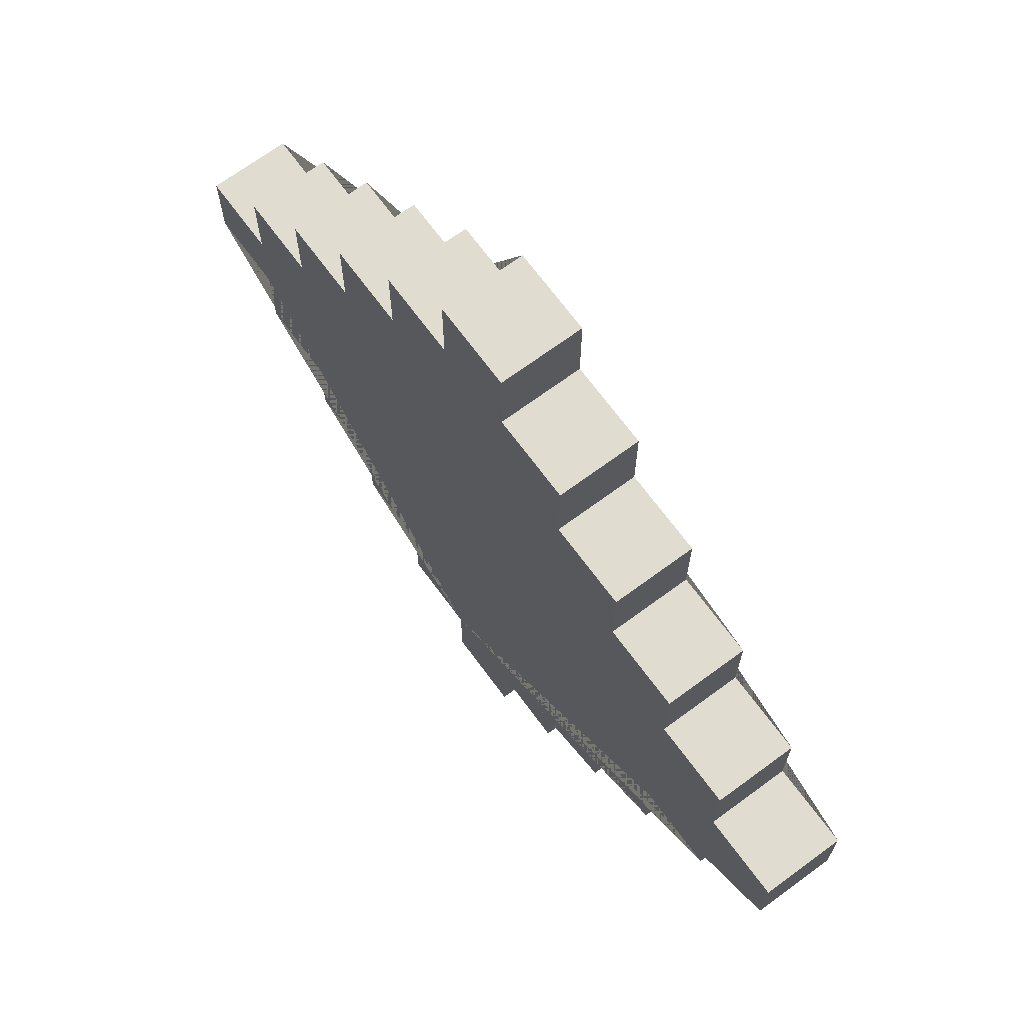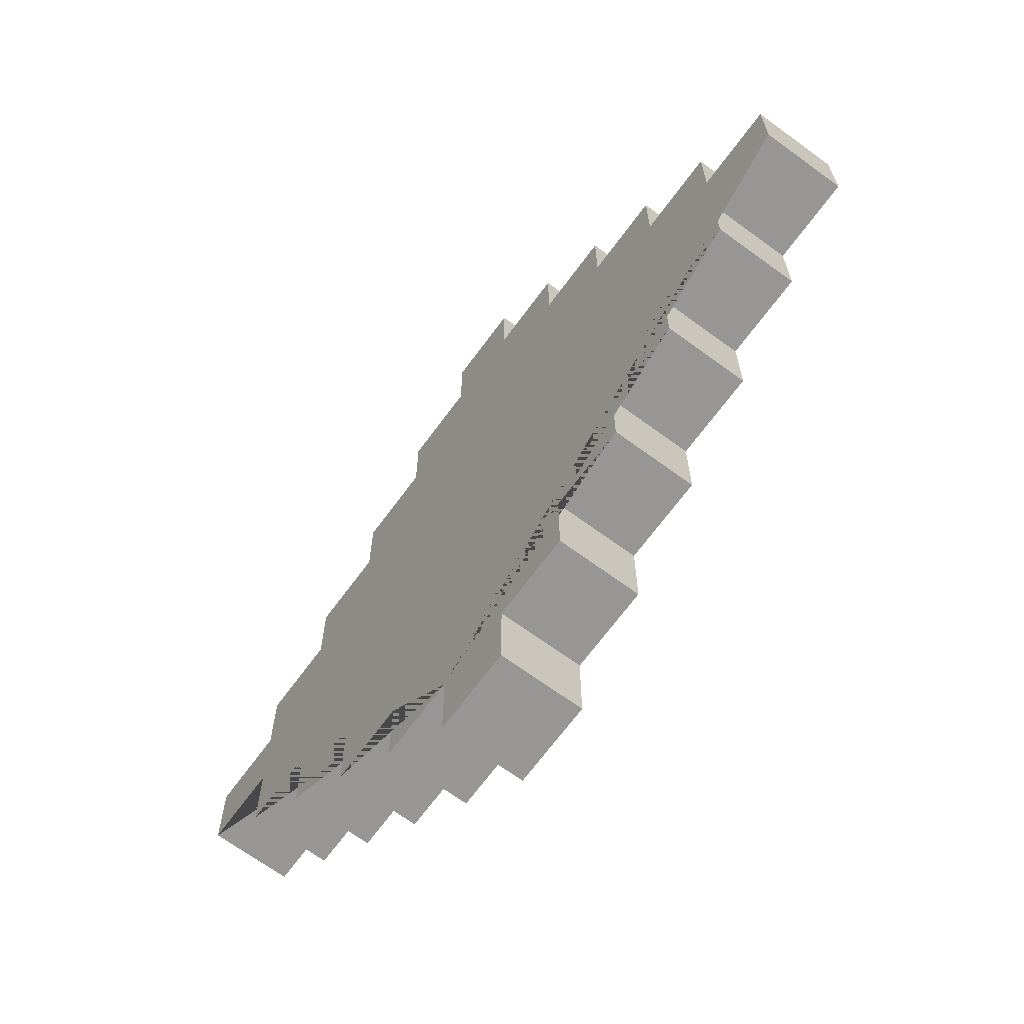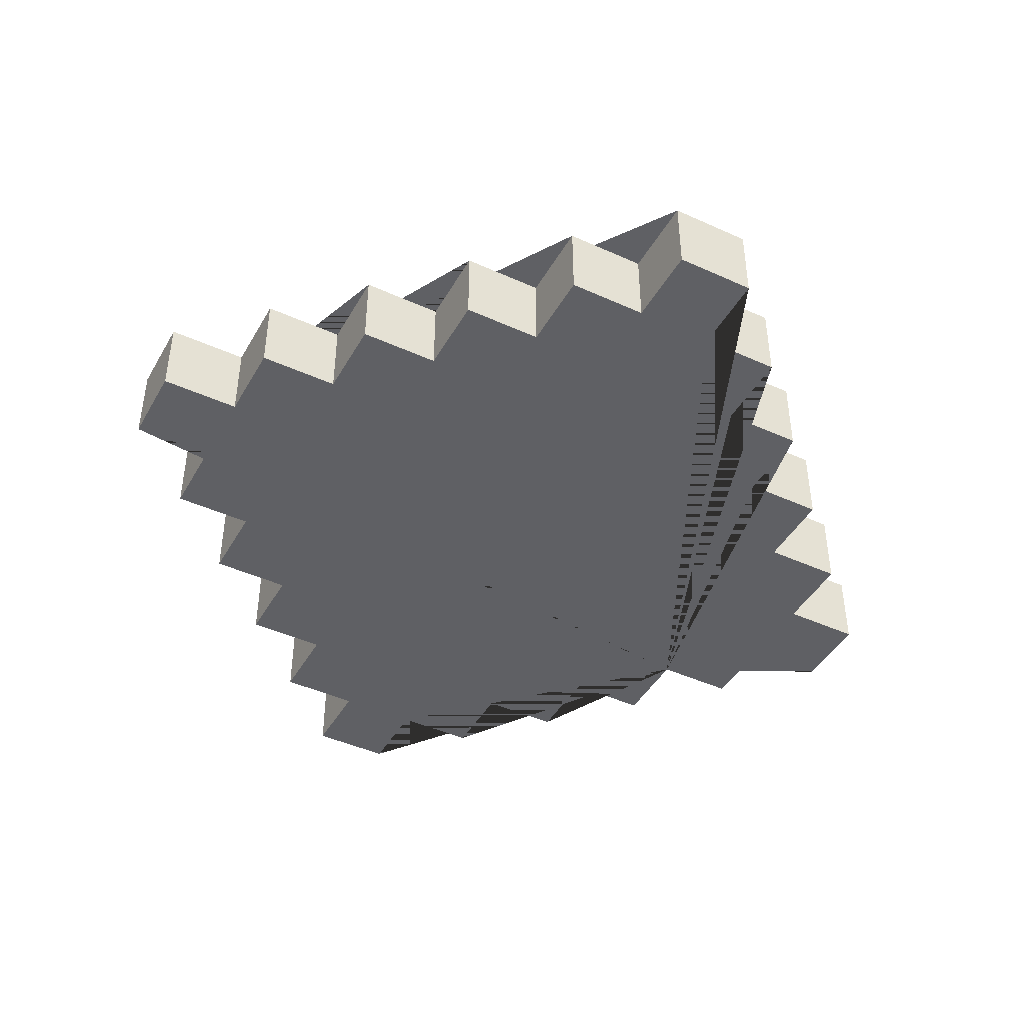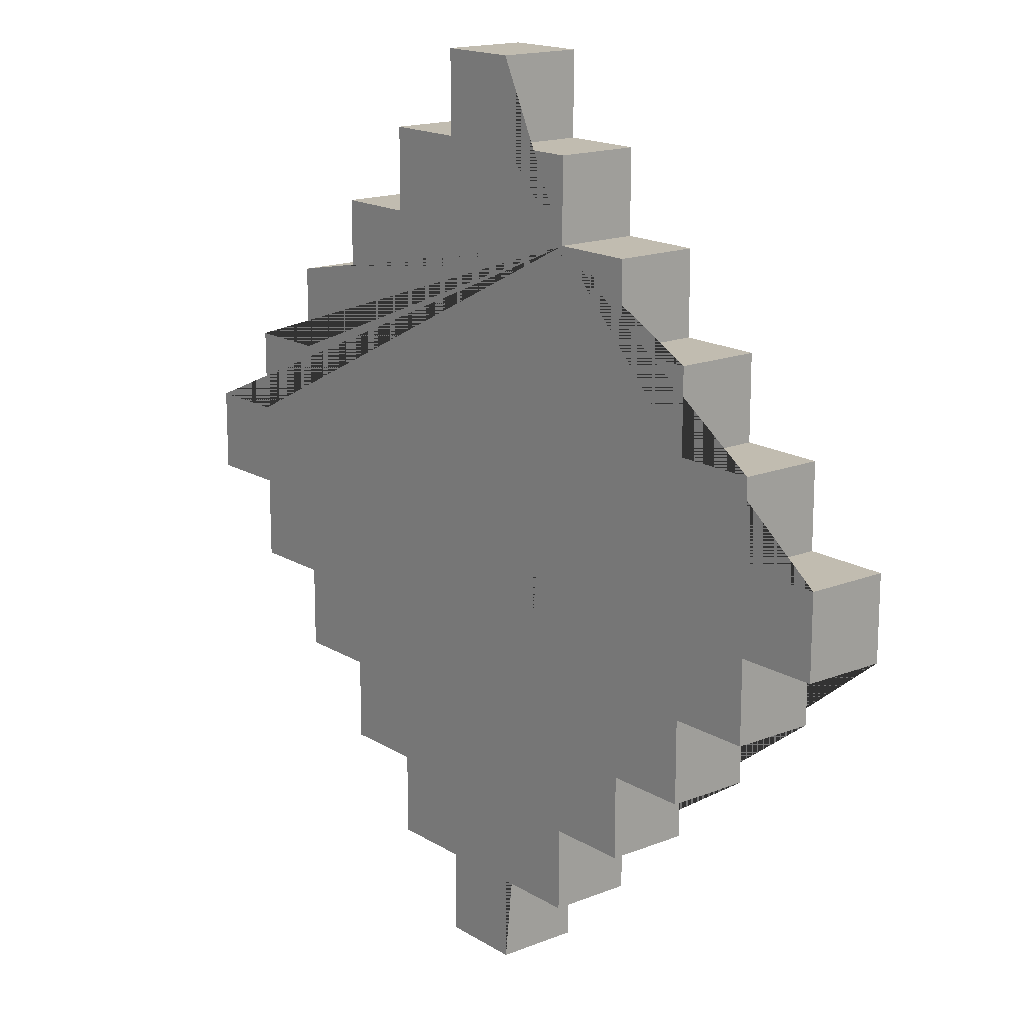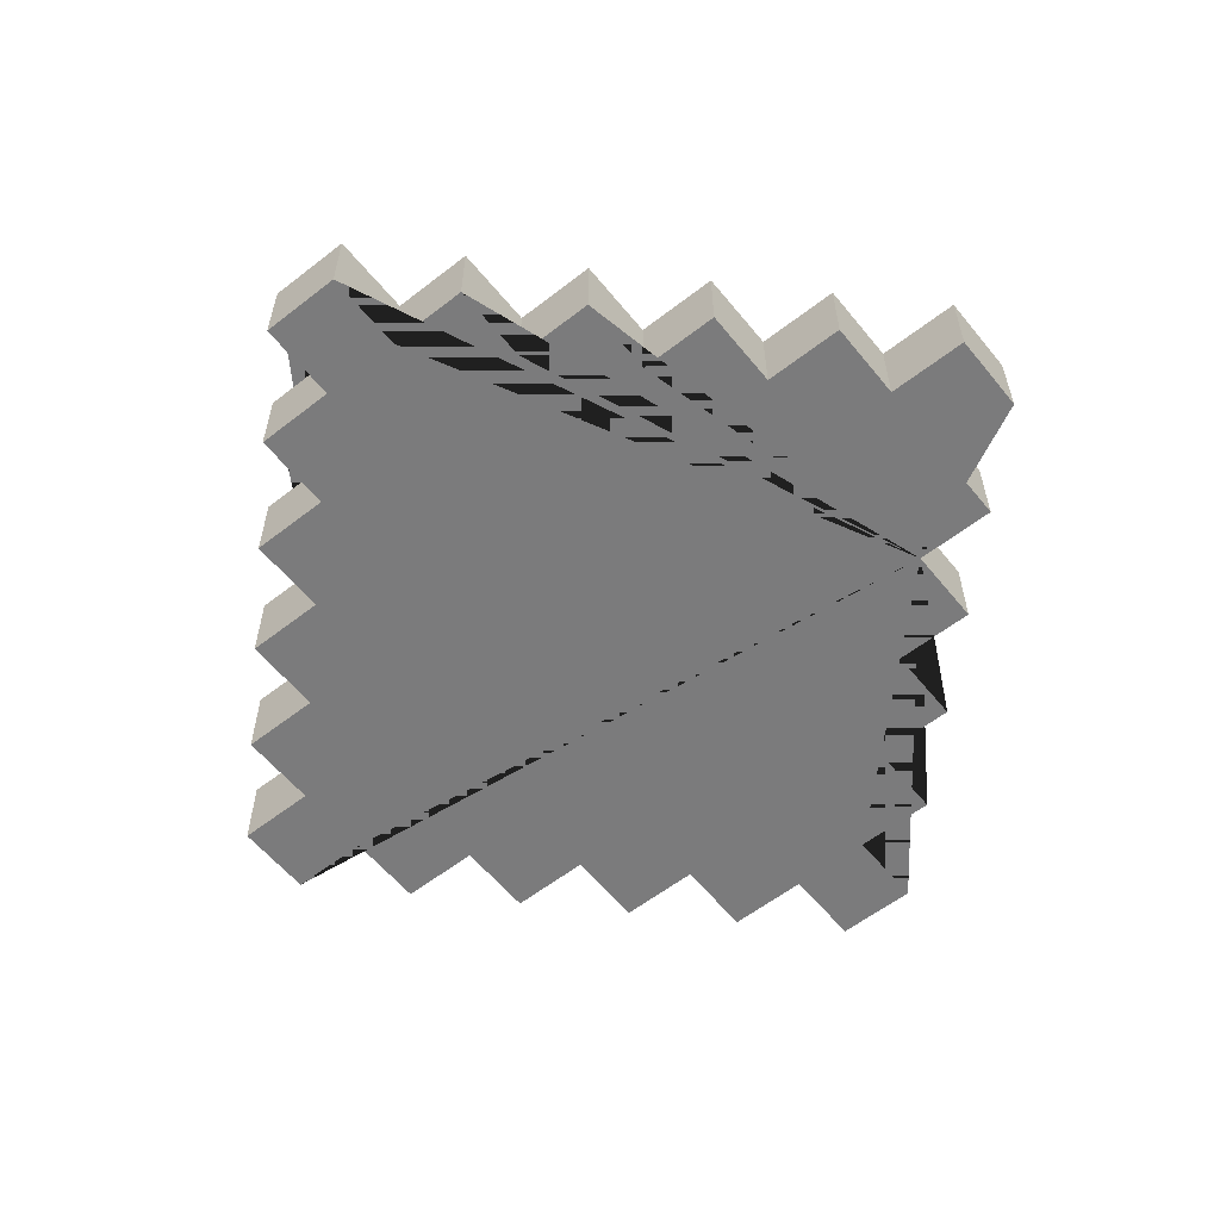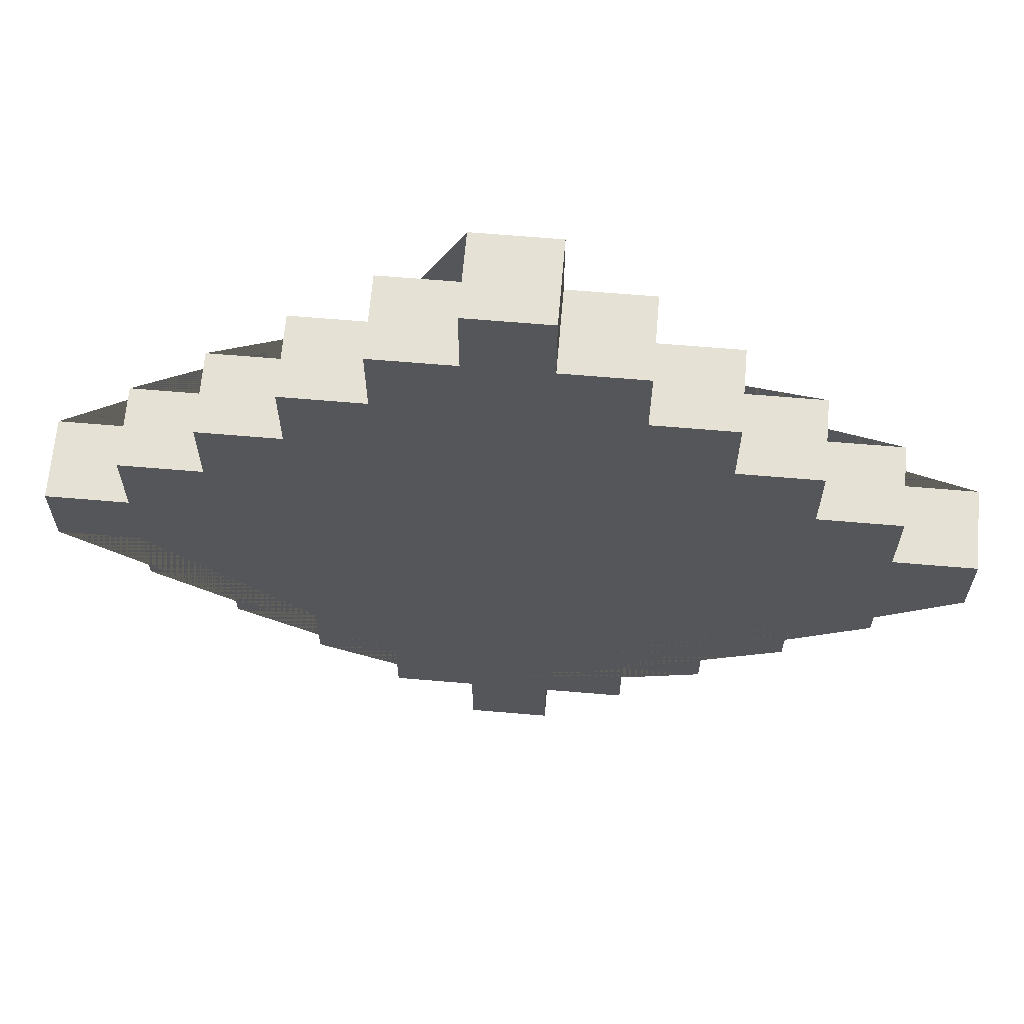
<metadata>
{"format":"obj","ext":"obj","renderer":"f3d","projection":"perspective","resolution":1024,"background":"white","views":[{"elev":69.5,"azim":53.6,"up":"+Y"},{"elev":-68.0,"azim":53.7,"up":"+Y"},{"elev":-44.1,"azim":62.0,"up":"+Z"},{"elev":16.4,"azim":-129.0,"up":"+Y"},{"elev":-58.4,"azim":128.8,"up":"+Z"},{"elev":64.8,"azim":4.9,"up":"+Y"}]}
</metadata>
<code>
o ObjObject
v -0.5541 0.04315 0.05
v -0.5541 -0.05685 -0.05
v -0.5541 -0.05685 0.05
v -0.5541 0.04315 -0.05
v -0.4541 -0.05685 0.05
v -0.4541 -0.1568 -0.05
v -0.4541 -0.1568 0.05
v -0.4541 -0.05685 -0.05
v -0.4541 0.1432 0.05
v -0.4541 0.04315 -0.05
v -0.4541 0.04315 0.05
v -0.4541 0.1432 -0.05
v -0.3541 -0.1568 0.05
v -0.3541 -0.2568 -0.05
v -0.3541 -0.2568 0.05
v -0.3541 -0.1568 -0.05
v -0.3541 0.2432 0.05
v -0.3541 0.1432 -0.05
v -0.3541 0.1432 0.05
v -0.3541 0.2432 -0.05
v -0.2541 -0.2568 0.05
v -0.2541 -0.3568 -0.05
v -0.2541 -0.3568 0.05
v -0.2541 -0.2568 -0.05
v -0.2541 0.3432 0.05
v -0.2541 0.2432 -0.05
v -0.2541 0.2432 0.05
v -0.2541 0.3432 -0.05
v -0.1541 -0.3568 0.05
v -0.1541 -0.4568 -0.05
v -0.1541 -0.4568 0.05
v -0.1541 -0.3568 -0.05
v -0.1541 0.4432 0.05
v -0.1541 0.3432 -0.05
v -0.1541 0.3432 0.05
v -0.1541 0.4432 -0.05
v -0.05411 -0.4568 0.05
v -0.05411 -0.5568 -0.05
v -0.05411 -0.5568 0.05
v -0.05411 -0.4568 -0.05
v -0.05411 0.5432 0.05
v -0.05411 0.4432 -0.05
v -0.05411 0.4432 0.05
v -0.05411 0.5432 -0.05
v 0.04589 -0.5568 0.05
v 0.04589 -0.5568 -0.05
v 0.04589 -0.4568 0.05
v 0.04589 -0.4568 -0.05
v 0.04589 0.4432 0.05
v 0.04589 0.4432 -0.05
v 0.04589 0.5432 0.05
v 0.04589 0.5432 -0.05
v 0.1459 -0.4568 0.05
v 0.1459 -0.4568 -0.05
v 0.1459 -0.3568 0.05
v 0.1459 -0.3568 -0.05
v 0.1459 0.3432 0.05
v 0.1459 0.3432 -0.05
v 0.1459 0.4432 0.05
v 0.1459 0.4432 -0.05
v 0.2459 -0.3568 0.05
v 0.2459 -0.3568 -0.05
v 0.2459 -0.2568 0.05
v 0.2459 -0.2568 -0.05
v 0.2459 0.2432 0.05
v 0.2459 0.2432 -0.05
v 0.2459 0.3432 0.05
v 0.2459 0.3432 -0.05
v 0.3459 -0.2568 0.05
v 0.3459 -0.2568 -0.05
v 0.3459 -0.1568 0.05
v 0.3459 -0.1568 -0.05
v 0.3459 0.1432 0.05
v 0.3459 0.1432 -0.05
v 0.3459 0.2432 0.05
v 0.3459 0.2432 -0.05
v 0.4459 -0.1568 0.05
v 0.4459 -0.1568 -0.05
v 0.4459 -0.05685 0.05
v 0.4459 -0.05685 -0.05
v 0.4459 0.04315 0.05
v 0.4459 0.04315 -0.05
v 0.4459 0.1432 0.05
v 0.4459 0.1432 -0.05
v 0.5459 -0.05685 0.05
v 0.5459 -0.05685 -0.05
v 0.5459 0.04315 0.05
v 0.5459 0.04315 -0.05
v -0.4541 -0.05685 0.05
v -0.5541 0.04315 0.05
v -0.5541 -0.05685 0.05
v -0.4541 0.04315 0.05
v -0.3541 -0.1568 0.05
v -0.4541 0.1432 0.05
v -0.4541 -0.1568 0.05
v -0.3541 0.1432 0.05
v -0.2541 -0.2568 0.05
v -0.3541 -0.2568 0.05
v 0.04589 -0.4568 0.05
v 0.2459 -0.2568 0.05
v 0.3459 -0.1568 0.05
v 0.4459 -0.05685 0.05
v 0.3459 0.1432 0.05
v 0.1459 0.3432 0.05
v 0.04589 0.4432 0.05
v -0.05411 0.4432 0.05
v -0.2541 0.2432 0.05
v -0.3541 0.2432 0.05
v -0.1541 -0.3568 0.05
v -0.2541 -0.3568 0.05
v -0.2541 0.3432 0.05
v -0.1541 0.3432 0.05
v -0.05411 -0.4568 0.05
v -0.1541 0.4432 0.05
v -0.1541 -0.4568 0.05
v 0.04589 -0.5568 0.05
v -0.05411 -0.5568 0.05
v -0.05411 0.5432 0.05
v 0.04589 0.5432 0.05
v 0.1459 -0.4568 0.05
v 0.1459 -0.3568 0.05
v 0.1459 0.4432 0.05
v 0.2459 -0.3568 0.05
v 0.2459 0.2432 0.05
v 0.2459 0.3432 0.05
v 0.3459 -0.2568 0.05
v -0.3541 -0.1568 -0.05
v -0.4541 0.1432 -0.05
v -0.2541 0.2432 -0.05
v -0.05411 -0.4568 -0.05
v -0.1541 -0.3568 -0.05
v -0.2541 -0.2568 -0.05
v 0.3459 0.2432 0.05
v 0.4459 -0.1568 0.05
v 0.4459 0.04315 0.05
v 0.4459 0.1432 0.05
v 0.5459 -0.05685 0.05
v 0.5459 0.04315 0.05
v -0.5541 -0.05685 -0.05
v -0.5541 0.04315 -0.05
v -0.4541 -0.05685 -0.05
v -0.4541 0.04315 -0.05
v -0.4541 -0.1568 -0.05
v -0.3541 0.1432 -0.05
v -0.3541 -0.2568 -0.05
v 0.04589 -0.4568 -0.05
v -0.05411 0.4432 -0.05
v 0.04589 0.4432 -0.05
v 0.1459 0.3432 -0.05
v 0.2459 0.2432 -0.05
v 0.3459 0.1432 -0.05
v 0.4459 -0.05685 -0.05
v 0.3459 -0.1568 -0.05
v 0.2459 -0.2568 -0.05
v -0.3541 0.2432 -0.05
v -0.2541 -0.3568 -0.05
v -0.2541 0.3432 -0.05
v -0.1541 0.3432 -0.05
v -0.1541 0.4432 -0.05
v -0.1541 -0.4568 -0.05
v -0.05411 -0.5568 -0.05
v 0.04589 -0.5568 -0.05
v -0.05411 0.5432 -0.05
v 0.04589 0.5432 -0.05
v 0.1459 -0.4568 -0.05
v 0.1459 -0.3568 -0.05
v 0.1459 0.4432 -0.05
v 0.2459 -0.3568 -0.05
v 0.2459 0.3432 -0.05
v 0.3459 -0.2568 -0.05
v 0.3459 0.2432 -0.05
v 0.4459 -0.1568 -0.05
v 0.4459 0.04315 -0.05
v 0.4459 0.1432 -0.05
v 0.5459 -0.05685 -0.05
v 0.5459 0.04315 -0.05
v -0.05411 -0.5568 -0.05
v 0.04589 -0.5568 0.05
v -0.05411 -0.5568 0.05
v 0.04589 -0.5568 -0.05
v -0.1541 -0.4568 -0.05
v -0.05411 -0.4568 0.05
v -0.1541 -0.4568 0.05
v -0.05411 -0.4568 -0.05
v 0.04589 -0.4568 -0.05
v 0.1459 -0.4568 0.05
v 0.04589 -0.4568 0.05
v 0.1459 -0.4568 -0.05
v -0.2541 -0.3568 -0.05
v -0.1541 -0.3568 0.05
v -0.2541 -0.3568 0.05
v -0.1541 -0.3568 -0.05
v 0.1459 -0.3568 -0.05
v 0.2459 -0.3568 0.05
v 0.1459 -0.3568 0.05
v 0.2459 -0.3568 -0.05
v -0.3541 -0.2568 -0.05
v -0.2541 -0.2568 0.05
v -0.3541 -0.2568 0.05
v -0.2541 -0.2568 -0.05
v 0.2459 -0.2568 -0.05
v 0.3459 -0.2568 0.05
v 0.2459 -0.2568 0.05
v 0.3459 -0.2568 -0.05
v -0.4541 -0.1568 -0.05
v -0.3541 -0.1568 0.05
v -0.4541 -0.1568 0.05
v -0.3541 -0.1568 -0.05
v 0.3459 -0.1568 -0.05
v 0.4459 -0.1568 0.05
v 0.3459 -0.1568 0.05
v 0.4459 -0.1568 -0.05
v -0.5541 -0.05685 -0.05
v -0.4541 -0.05685 0.05
v -0.5541 -0.05685 0.05
v -0.4541 -0.05685 -0.05
v 0.4459 -0.05685 -0.05
v 0.5459 -0.05685 0.05
v 0.4459 -0.05685 0.05
v 0.5459 -0.05685 -0.05
v -0.5541 0.04315 0.05
v -0.4541 0.04315 0.05
v -0.5541 0.04315 -0.05
v -0.4541 0.04315 -0.05
v 0.4459 0.04315 0.05
v 0.5459 0.04315 0.05
v 0.4459 0.04315 -0.05
v 0.5459 0.04315 -0.05
v -0.4541 0.1432 0.05
v -0.3541 0.1432 0.05
v -0.4541 0.1432 -0.05
v -0.3541 0.1432 -0.05
v 0.3459 0.1432 0.05
v 0.4459 0.1432 0.05
v 0.3459 0.1432 -0.05
v 0.4459 0.1432 -0.05
v -0.3541 0.2432 0.05
v -0.2541 0.2432 0.05
v -0.3541 0.2432 -0.05
v -0.2541 0.2432 -0.05
v 0.2459 0.2432 0.05
v 0.3459 0.2432 0.05
v 0.2459 0.2432 -0.05
v 0.3459 0.2432 -0.05
v -0.2541 0.3432 0.05
v -0.1541 0.3432 0.05
v -0.2541 0.3432 -0.05
v -0.1541 0.3432 -0.05
v 0.1459 0.3432 0.05
v 0.2459 0.3432 0.05
v 0.1459 0.3432 -0.05
v 0.2459 0.3432 -0.05
v -0.1541 0.4432 0.05
v -0.05411 0.4432 0.05
v -0.1541 0.4432 -0.05
v -0.05411 0.4432 -0.05
v 0.04589 0.4432 0.05
v 0.1459 0.4432 0.05
v 0.04589 0.4432 -0.05
v 0.1459 0.4432 -0.05
v -0.05411 0.5432 0.05
v 0.04589 0.5432 0.05
v -0.05411 0.5432 -0.05
v 0.04589 0.5432 -0.05
f 40 38 39 37
f 188 186 187 185
f 196 194 195 193
f 20 18 19 17
f 234 236 235 233
f 36 34 35 33
f 192 190 191 189
f 258 260 259 257
f 246 248 247 245
f 78 80 79 77
f 62 64 63 61
f 66 68 67 65
f 8 6 7 5
f 74 76 75 73
f 70 72 71 69
f 44 42 43 41
f 113 117 116 99 120 121 123 100 126 101 134 102 137 138 135 136 103 133 124 125 104 122 105 119 118 106 114 112 111 107 108 96 94 92 90 91 89 95 93 98 97 110 109 115
f 24 22 23 21
f 200 198 199 197
f 16 14 15 13
f 242 244 243 241
f 12 10 11 9
f 184 182 183 181
f 220 218 219 217
f 86 88 87 85
f 46 48 47 45
f 58 60 59 57
f 54 56 55 53
f 212 210 211 209
f 50 52 51 49
f 82 84 83 81
f 222 224 223 221
f 250 252 251 249
f 254 256 255 253
f 230 232 231 229
f 238 240 239 237
f 262 264 263 261
f 28 26 27 25
f 204 202 203 201
f 4 2 3 1
f 208 206 207 205
f 226 228 227 225
f 216 214 215 213
f 180 178 179 177
f 158 159 147 163 164 148 167 149 169 150 171 151 174 173 176 175 152 172 153 170 154 168 166 165 146 162 161 130 160 131 156 132 145 127 143 141 139 140 142 128 144 155 129 157
f 32 30 31 29

</code>
